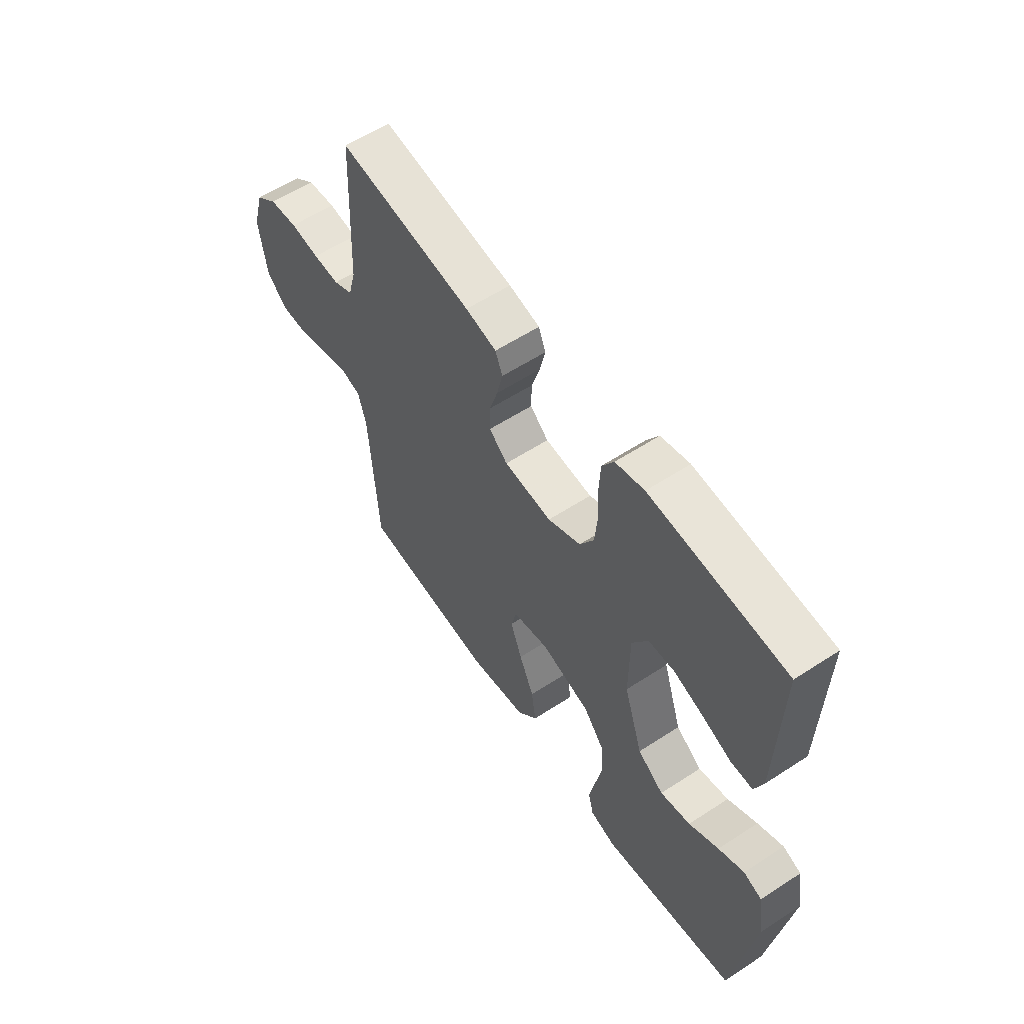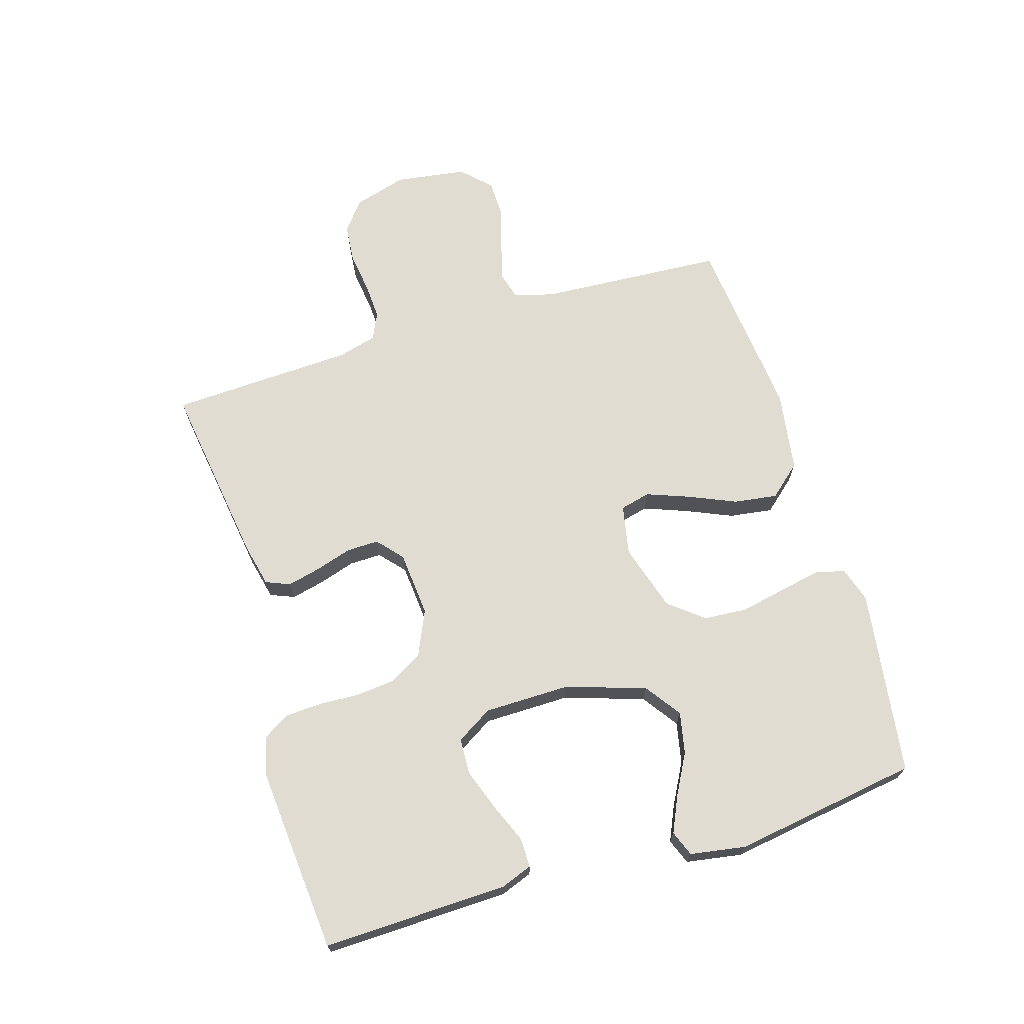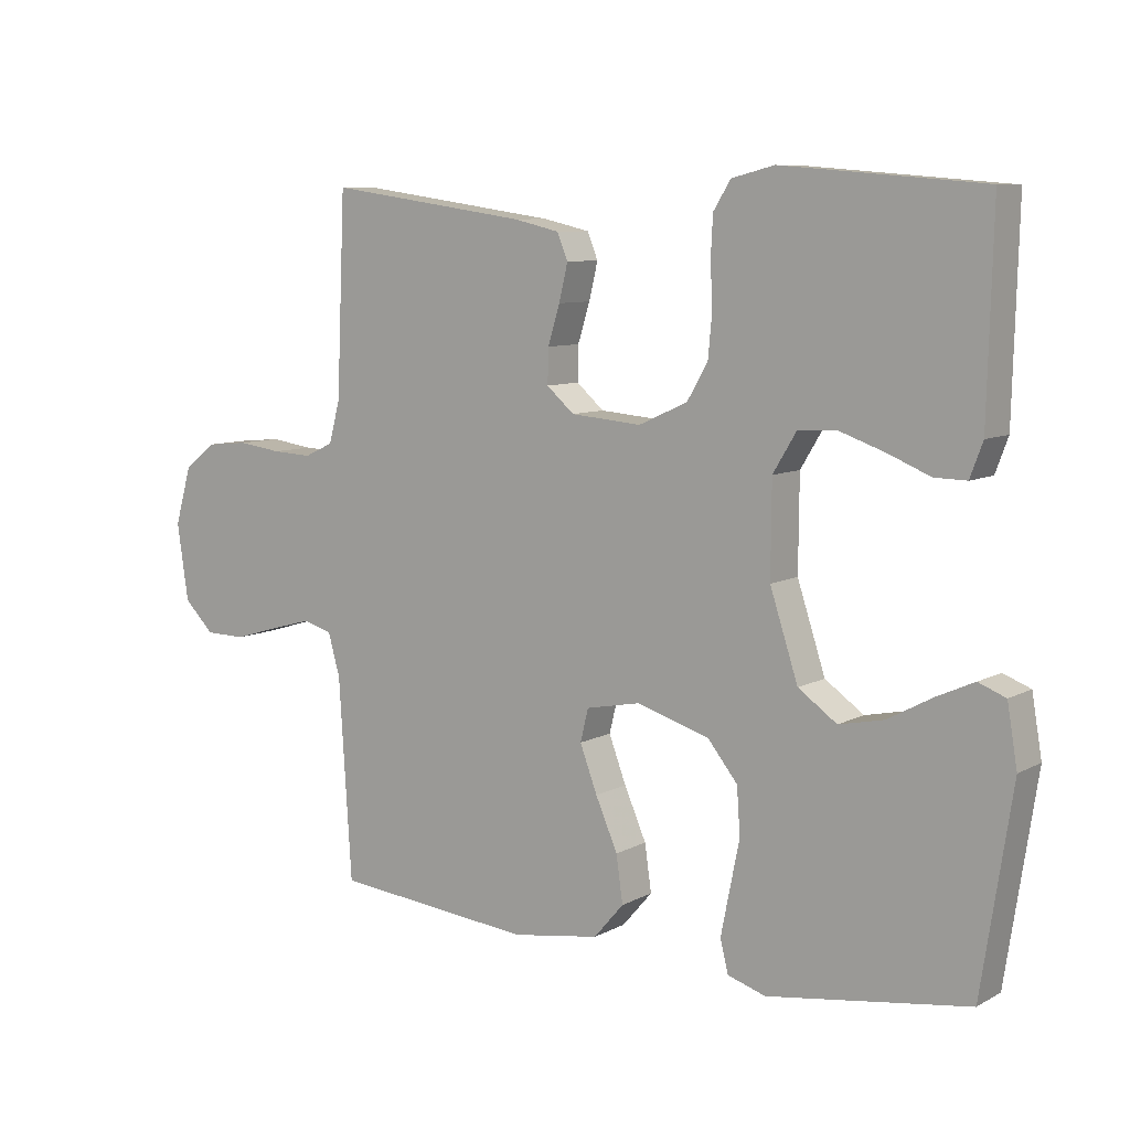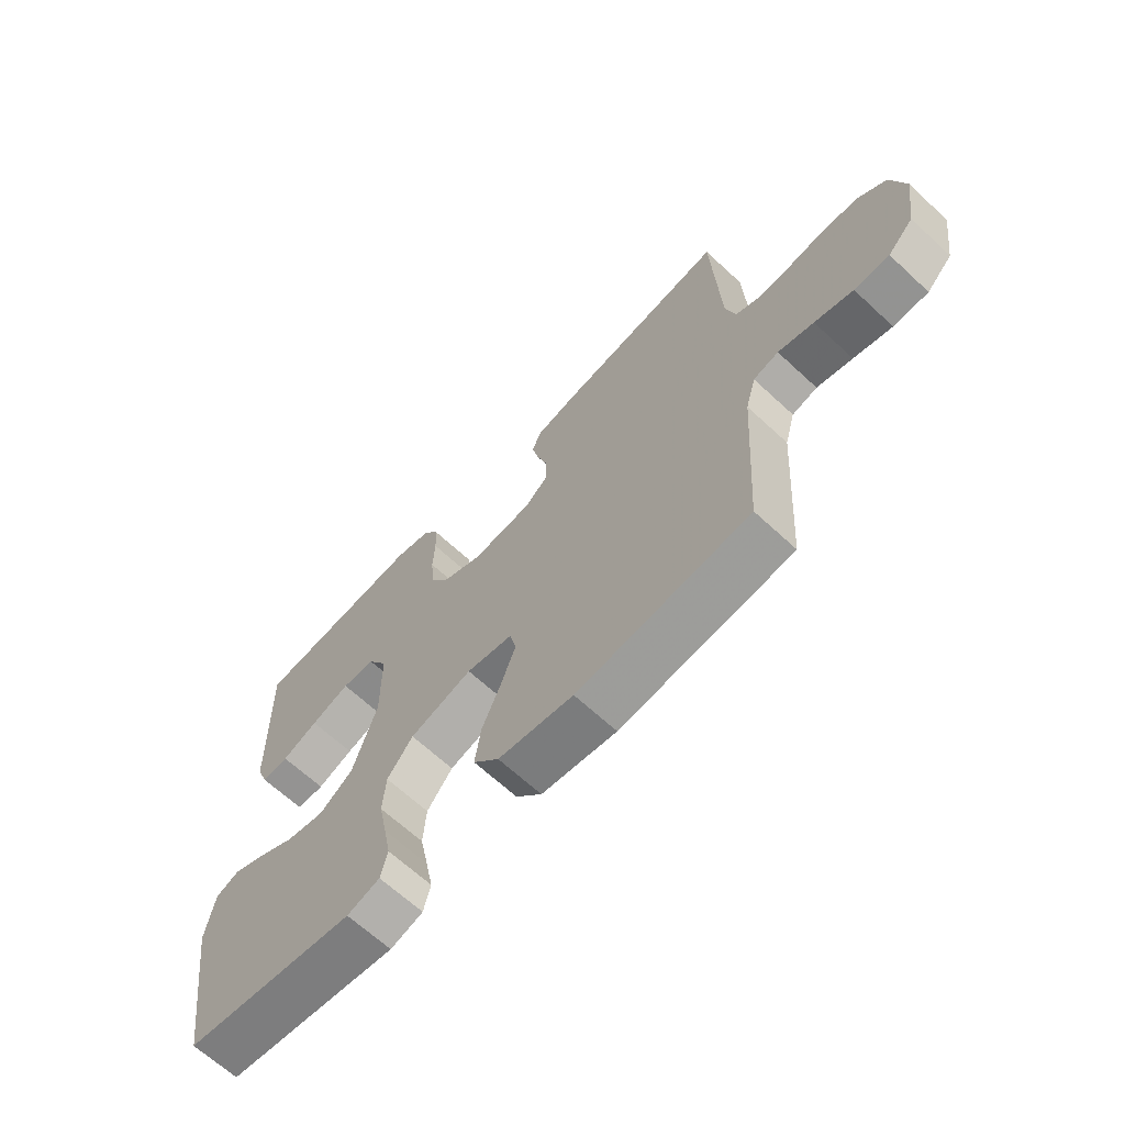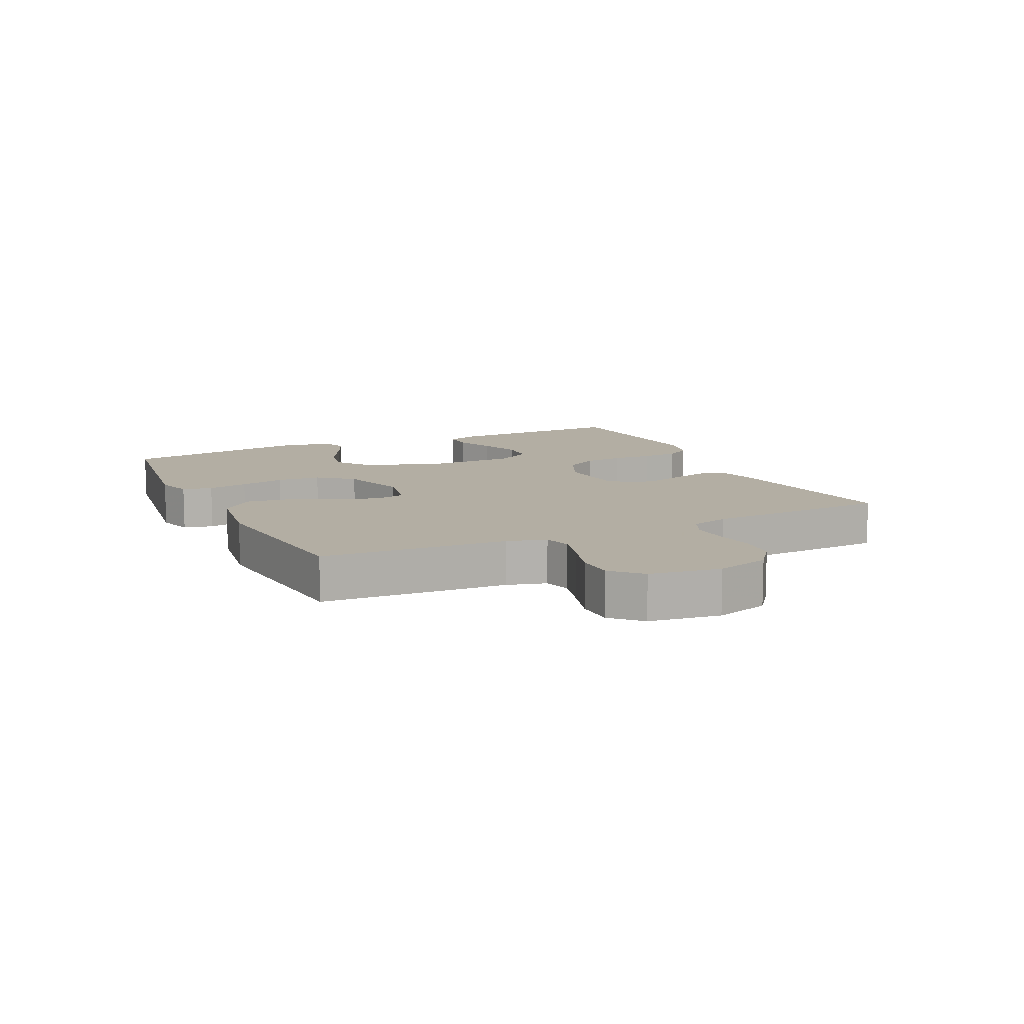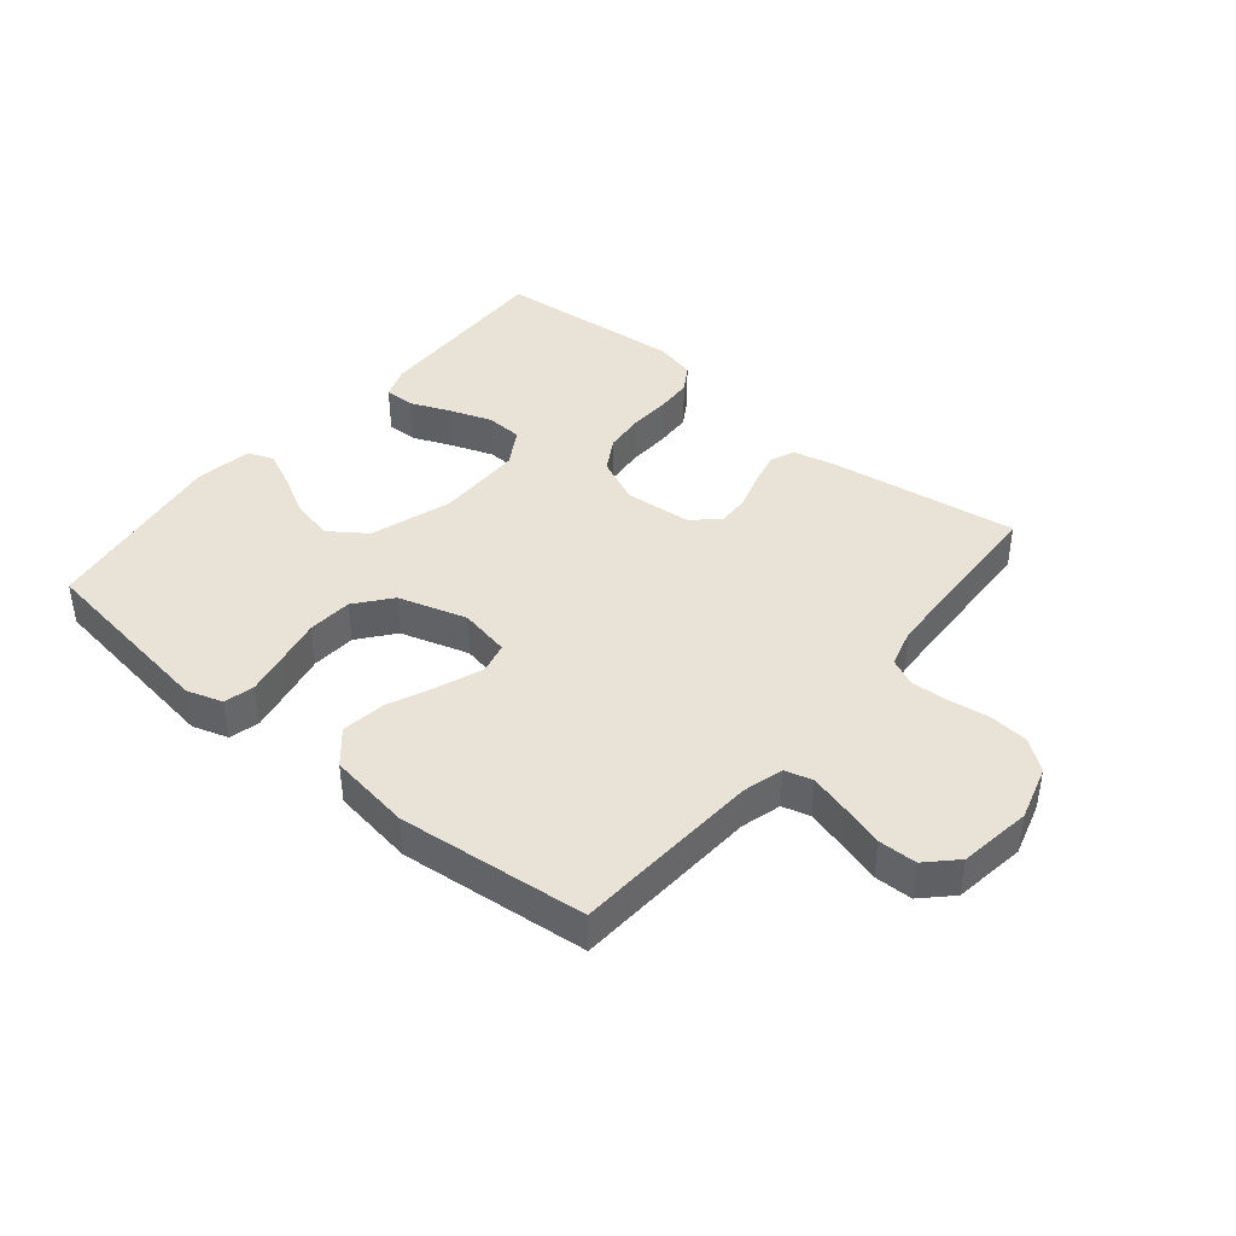
<metadata>
{"format":"obj","ext":"obj","renderer":"f3d","projection":"perspective","resolution":1024,"background":"white","views":[{"elev":57.9,"azim":55.9,"up":"+Z"},{"elev":69.1,"azim":73.0,"up":"+Y"},{"elev":8.3,"azim":35.2,"up":"+Z"},{"elev":-65.8,"azim":-133.0,"up":"+Z"},{"elev":10.9,"azim":-115.6,"up":"+Y"},{"elev":41.6,"azim":-140.4,"up":"+Y"}]}
</metadata>
<code>
v -0.5 0.07 -0.5
v -0.519 0.07 -0.2
v -0.537 0.07 -0.136
v -0.581 0.07 -0.124
v -0.643 0.07 -0.141
v -0.71 0.07 -0.161
v -0.771 0.07 -0.16
v -0.816 0.07 -0.115
v -0.833 0.07 0
v -0.808 0.07 0.087
v -0.76 0.07 0.124
v -0.697 0.07 0.13
v -0.632 0.07 0.121
v -0.573 0.07 0.118
v -0.53 0.07 0.138
v -0.513 0.07 0.2
v -0.5 0.07 0.5
v -0.2 0.07 0.457
v -0.131 0.07 0.441
v -0.115 0.07 0.402
v -0.128 0.07 0.347
v -0.146 0.07 0.289
v -0.147 0.07 0.237
v -0.106 0.07 0.201
v 0 0.07 0.192
v 0.073 0.07 0.225
v 0.104 0.07 0.278
v 0.11 0.07 0.342
v 0.107 0.07 0.408
v 0.11 0.07 0.467
v 0.136 0.07 0.509
v 0.2 0.07 0.525
v 0.5 0.07 0.5
v 0.492 0.07 0.2
v 0.473 0.07 0.149
v 0.425 0.07 0.15
v 0.362 0.07 0.176
v 0.294 0.07 0.2
v 0.236 0.07 0.197
v 0.201 0.07 0.139
v 0.2 0.07 0
v 0.242 0.07 -0.129
v 0.3 0.07 -0.17
v 0.367 0.07 -0.156
v 0.433 0.07 -0.12
v 0.49 0.07 -0.094
v 0.531 0.07 -0.11
v 0.546 0.07 -0.2
v 0.5 0.07 -0.5
v 0.2 0.07 -0.543
v 0.143 0.07 -0.525
v 0.131 0.07 -0.477
v 0.144 0.07 -0.411
v 0.159 0.07 -0.338
v 0.154 0.07 -0.267
v 0.109 0.07 -0.211
v 0 0.07 -0.178
v -0.081 0.07 -0.194
v -0.093 0.07 -0.243
v -0.067 0.07 -0.312
v -0.034 0.07 -0.388
v -0.024 0.07 -0.458
v -0.069 0.07 -0.51
v -0.2 0.07 -0.53
v -0.5 0 -0.5
v -0.519 0 -0.2
v -0.537 0 -0.136
v -0.581 0 -0.124
v -0.643 0 -0.141
v -0.71 0 -0.161
v -0.771 0 -0.16
v -0.816 0 -0.115
v -0.833 0 0
v -0.808 0 0.087
v -0.76 0 0.124
v -0.697 0 0.13
v -0.632 0 0.121
v -0.573 0 0.118
v -0.53 0 0.138
v -0.513 0 0.2
v -0.5 0 0.5
v -0.2 0 0.457
v -0.131 0 0.441
v -0.115 0 0.402
v -0.128 0 0.347
v -0.146 0 0.289
v -0.147 0 0.237
v -0.106 0 0.201
v 0 0 0.192
v 0.073 0 0.225
v 0.104 0 0.278
v 0.11 0 0.342
v 0.107 0 0.408
v 0.11 0 0.467
v 0.136 0 0.509
v 0.2 0 0.525
v 0.5 0 0.5
v 0.492 0 0.2
v 0.473 0 0.149
v 0.425 0 0.15
v 0.362 0 0.176
v 0.294 0 0.2
v 0.236 0 0.197
v 0.201 0 0.139
v 0.2 0 0
v 0.242 0 -0.129
v 0.3 0 -0.17
v 0.367 0 -0.156
v 0.433 0 -0.12
v 0.49 0 -0.094
v 0.531 0 -0.11
v 0.546 0 -0.2
v 0.5 0 -0.5
v 0.2 0 -0.543
v 0.143 0 -0.525
v 0.131 0 -0.477
v 0.144 0 -0.411
v 0.159 0 -0.338
v 0.154 0 -0.267
v 0.109 0 -0.211
v 0 0 -0.178
v -0.081 0 -0.194
v -0.093 0 -0.243
v -0.067 0 -0.312
v -0.034 0 -0.388
v -0.024 0 -0.458
v -0.069 0 -0.51
v -0.2 0 -0.53
f 63 64 1 2
f 60 61 62 63
f 59 60 63 2
f 58 59 2 3
f 57 58 3 4
f 51 52 53 54
f 49 50 51 54
f 49 54 55
f 48 49 55 56
f 44 45 46 47
f 44 47 48
f 43 44 48 56
f 34 35 36 37
f 34 37 38
f 33 34 38
f 32 33 38 39
f 28 29 30 31
f 27 28 31 32
f 19 20 21 22
f 17 18 19 22
f 16 17 22 23
f 15 16 23 24
f 10 11 12 13
f 10 13 14
f 9 10 14
f 8 9 14
f 5 6 7 8
f 4 5 8 14
f 57 4 14 15
f 42 43 56 57
f 41 42 57 15
f 27 32 39 40
f 26 27 40 41
f 25 26 41
f 15 24 25 41
f 66 65 128 127
f 127 126 125 124
f 66 127 124 123
f 67 66 123 122
f 68 67 122 121
f 118 117 116 115
f 118 115 114 113
f 119 118 113
f 120 119 113 112
f 111 110 109 108
f 112 111 108
f 120 112 108 107
f 101 100 99 98
f 102 101 98
f 102 98 97
f 103 102 97 96
f 95 94 93 92
f 96 95 92 91
f 86 85 84 83
f 86 83 82 81
f 87 86 81 80
f 88 87 80 79
f 77 76 75 74
f 78 77 74
f 78 74 73
f 78 73 72
f 72 71 70 69
f 78 72 69 68
f 79 78 68 121
f 121 120 107 106
f 79 121 106 105
f 104 103 96 91
f 105 104 91 90
f 105 90 89
f 105 89 88 79
f 1 65 66 2
f 2 66 67 3
f 3 67 68 4
f 4 68 69 5
f 5 69 70 6
f 6 70 71 7
f 7 71 72 8
f 8 72 73 9
f 9 73 74 10
f 10 74 75 11
f 11 75 76 12
f 12 76 77 13
f 13 77 78 14
f 14 78 79 15
f 15 79 80 16
f 16 80 81 17
f 17 81 82 18
f 18 82 83 19
f 19 83 84 20
f 20 84 85 21
f 21 85 86 22
f 22 86 87 23
f 23 87 88 24
f 24 88 89 25
f 25 89 90 26
f 26 90 91 27
f 27 91 92 28
f 28 92 93 29
f 29 93 94 30
f 30 94 95 31
f 31 95 96 32
f 32 96 97 33
f 33 97 98 34
f 34 98 99 35
f 35 99 100 36
f 36 100 101 37
f 37 101 102 38
f 38 102 103 39
f 39 103 104 40
f 40 104 105 41
f 41 105 106 42
f 42 106 107 43
f 43 107 108 44
f 44 108 109 45
f 45 109 110 46
f 46 110 111 47
f 47 111 112 48
f 48 112 113 49
f 49 113 114 50
f 50 114 115 51
f 51 115 116 52
f 52 116 117 53
f 53 117 118 54
f 54 118 119 55
f 55 119 120 56
f 56 120 121 57
f 57 121 122 58
f 58 122 123 59
f 59 123 124 60
f 60 124 125 61
f 61 125 126 62
f 62 126 127 63
f 63 127 128 64
f 64 128 65 1

</code>
